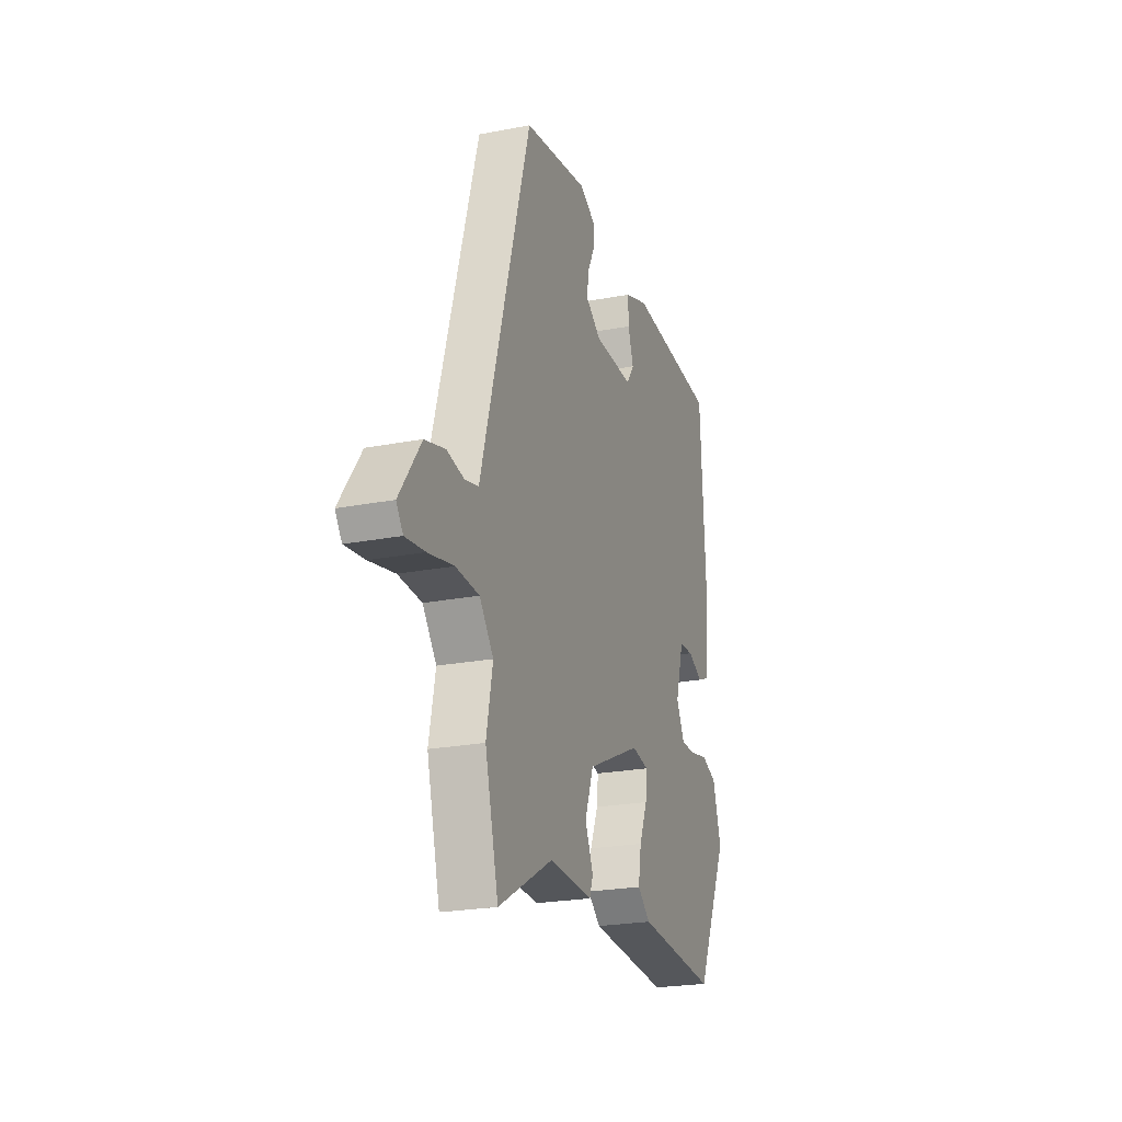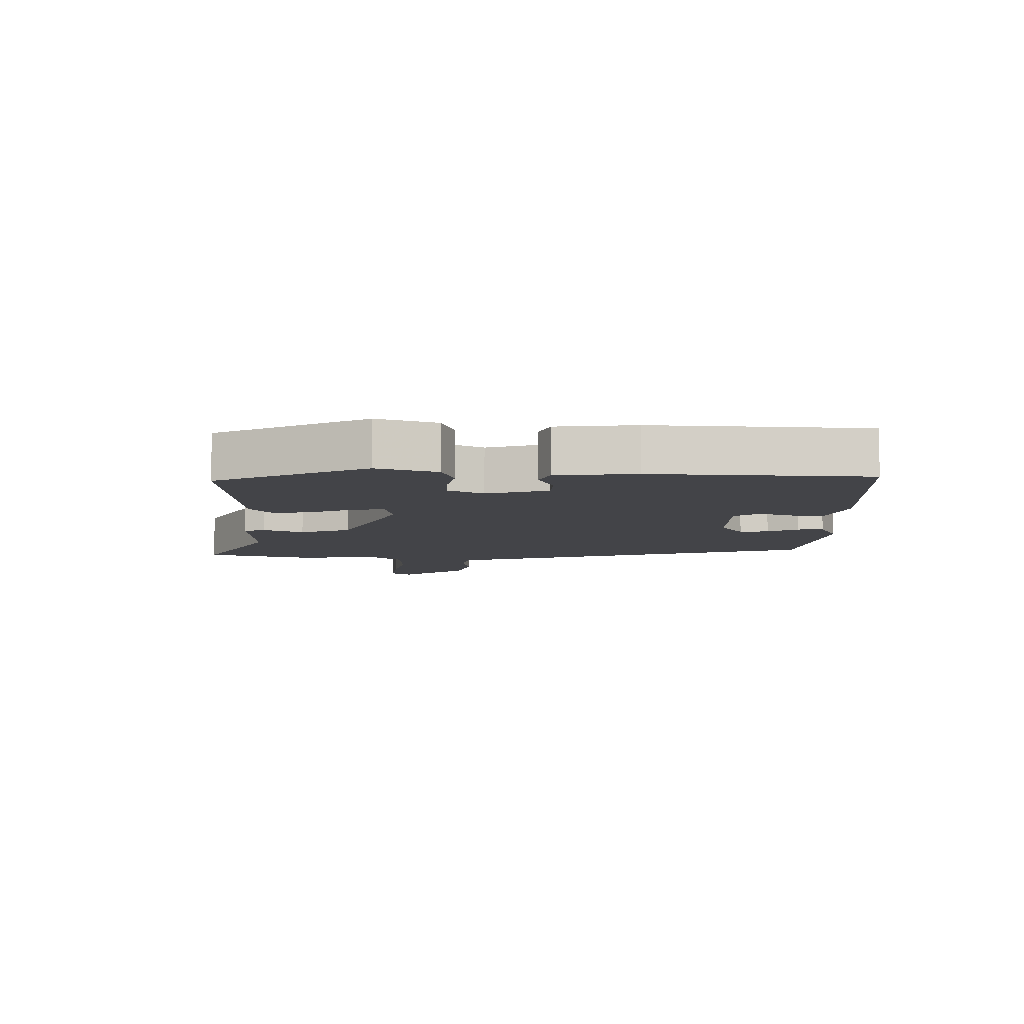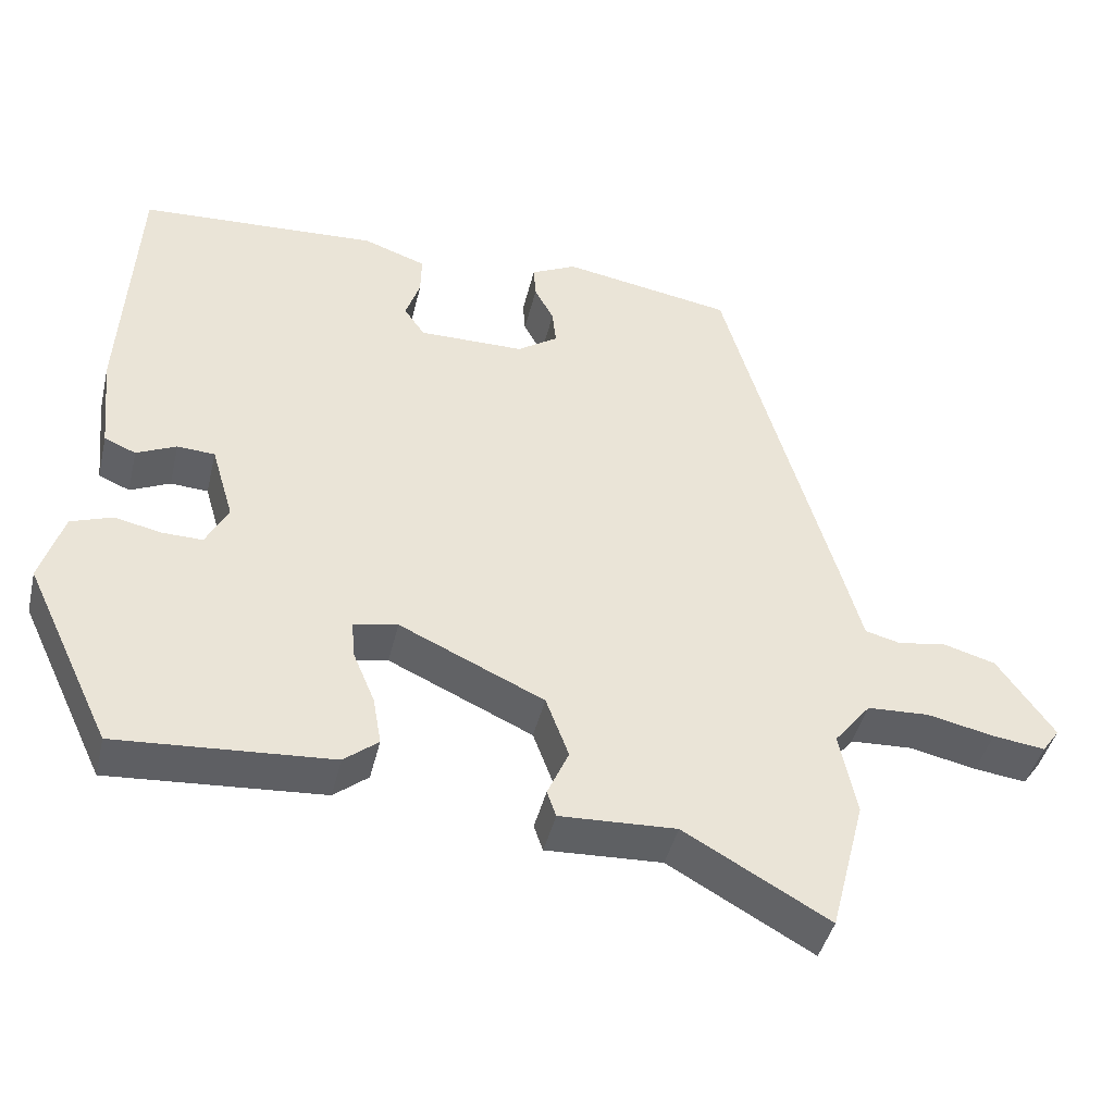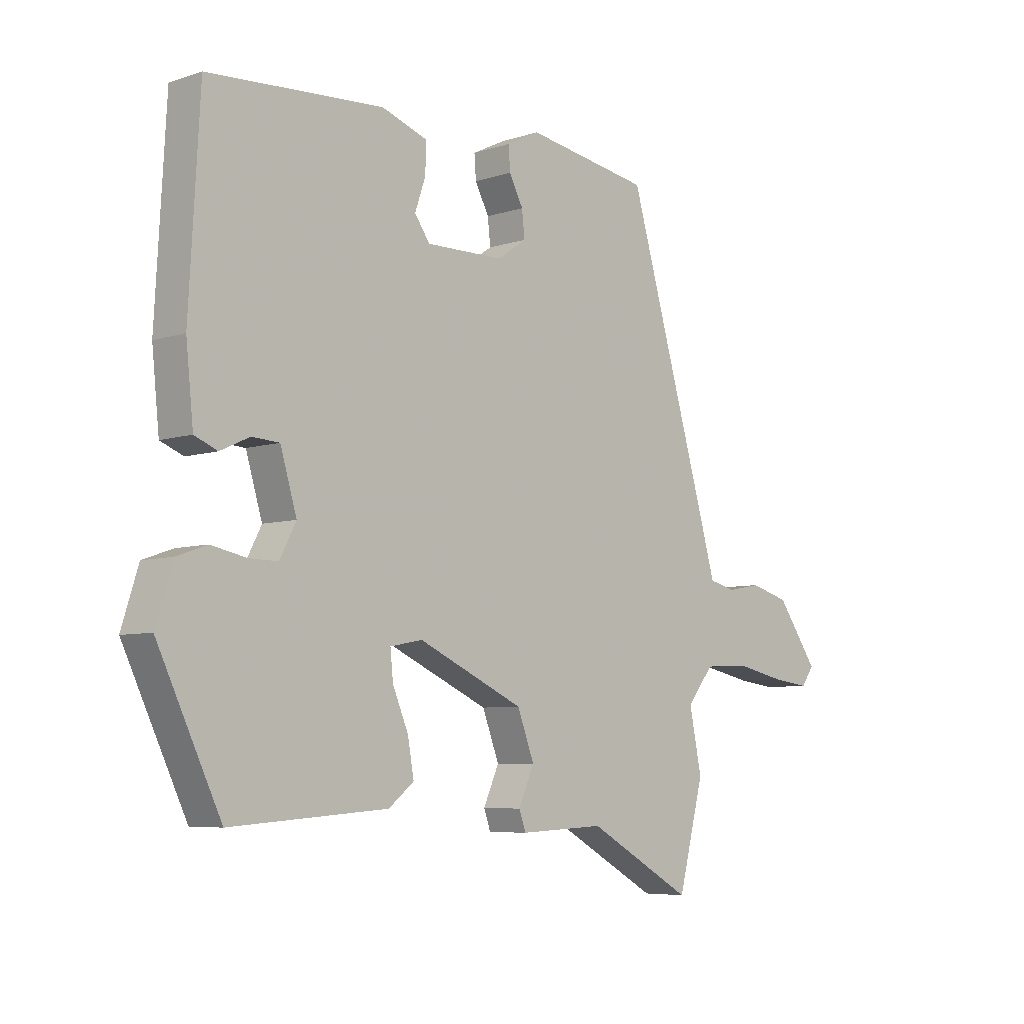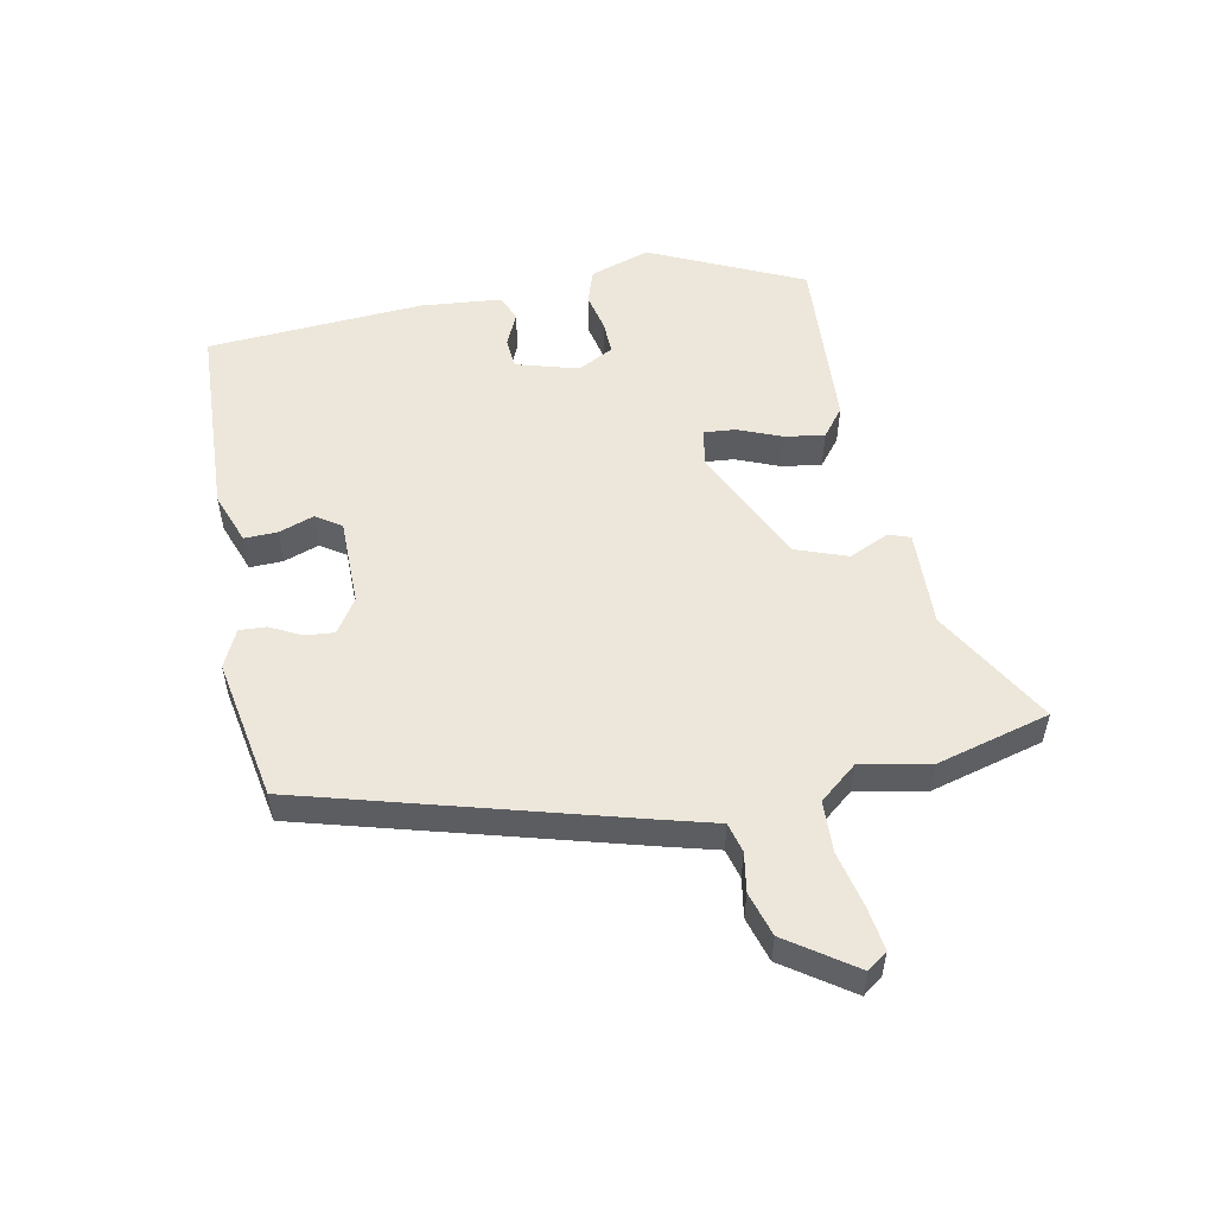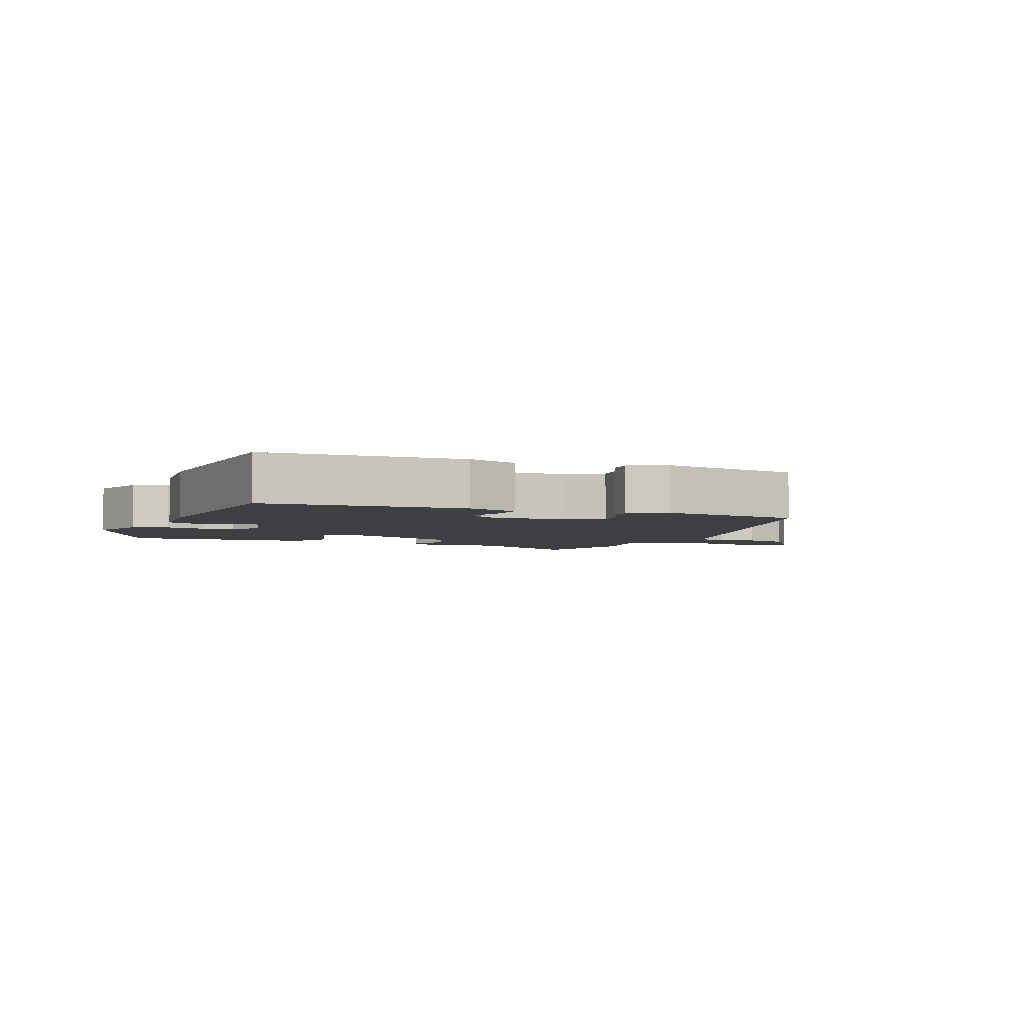
<metadata>
{"format":"obj","ext":"obj","renderer":"f3d","projection":"perspective","resolution":1024,"background":"white","views":[{"elev":-23.1,"azim":108.2,"up":"+Z"},{"elev":-8.2,"azim":-90.8,"up":"+Y"},{"elev":-43.3,"azim":-13.3,"up":"+Z"},{"elev":-6.3,"azim":-45.8,"up":"+Z"},{"elev":53.4,"azim":78.2,"up":"+Y"},{"elev":-3.8,"azim":-22.9,"up":"+Y"}]}
</metadata>
<code>
v 0.378 0.07 0.467
v 0.526 0.07 -0.042
v 0.551 0.07 -0.131
v 0.598 0.07 -0.143
v 0.659 0.07 -0.132
v 0.729 0.07 -0.152
v 0.803 0.07 -0.257
v 0.78 0.07 -0.289
v 0.712 0.07 -0.28
v 0.624 0.07 -0.261
v 0.543 0.07 -0.265
v 0.495 0.07 -0.325
v 0.517 0.07 -0.434
v 0.471 0.07 -0.612
v 0.282 0.07 -0.505
v 0.13 0.07 -0.512
v 0.118 0.07 -0.478
v 0.146 0.07 -0.415
v 0.116 0.07 -0.335
v -0.073 0.07 -0.248
v -0.131 0.07 -0.259
v -0.126 0.07 -0.309
v -0.098 0.07 -0.376
v -0.087 0.07 -0.439
v -0.132 0.07 -0.475
v -0.412 0.07 -0.495
v -0.525 0.07 -0.257
v -0.495 0.07 -0.162
v -0.441 0.07 -0.143
v -0.379 0.07 -0.156
v -0.327 0.07 -0.157
v -0.298 0.07 -0.101
v -0.327 0.07 -0.003
v -0.376 0.07 0
v -0.428 0.07 -0.024
v -0.469 0.07 -0.007
v -0.482 0.07 0.12
v -0.463 0.07 0.461
v -0.151 0.07 0.479
v -0.069 0.07 0.45
v -0.07 0.07 0.398
v -0.089 0.07 0.342
v -0.062 0.07 0.303
v 0.076 0.07 0.304
v 0.129 0.07 0.34
v 0.124 0.07 0.386
v 0.099 0.07 0.434
v 0.096 0.07 0.476
v 0.155 0.07 0.505
v 0.378 0 0.467
v 0.526 0 -0.042
v 0.551 0 -0.131
v 0.598 0 -0.143
v 0.659 0 -0.132
v 0.729 0 -0.152
v 0.803 0 -0.257
v 0.78 0 -0.289
v 0.712 0 -0.28
v 0.624 0 -0.261
v 0.543 0 -0.265
v 0.495 0 -0.325
v 0.517 0 -0.434
v 0.471 0 -0.612
v 0.282 0 -0.505
v 0.13 0 -0.512
v 0.118 0 -0.478
v 0.146 0 -0.415
v 0.116 0 -0.335
v -0.073 0 -0.248
v -0.131 0 -0.259
v -0.126 0 -0.309
v -0.098 0 -0.376
v -0.087 0 -0.439
v -0.132 0 -0.475
v -0.412 0 -0.495
v -0.525 0 -0.257
v -0.495 0 -0.162
v -0.441 0 -0.143
v -0.379 0 -0.156
v -0.327 0 -0.157
v -0.298 0 -0.101
v -0.327 0 -0.003
v -0.376 0 0
v -0.428 0 -0.024
v -0.469 0 -0.007
v -0.482 0 0.12
v -0.463 0 0.461
v -0.151 0 0.479
v -0.069 0 0.45
v -0.07 0 0.398
v -0.089 0 0.342
v -0.062 0 0.303
v 0.076 0 0.304
v 0.129 0 0.34
v 0.124 0 0.386
v 0.099 0 0.434
v 0.096 0 0.476
v 0.155 0 0.505
f 46 47 48 49
f 45 46 49 1
f 44 45 1 2
f 43 44 2 3
f 39 40 41 42
f 37 38 39 42
f 37 42 43
f 34 35 36 37
f 33 34 37 43
f 32 33 43 3
f 27 28 29 30
f 27 30 31
f 26 27 31
f 22 23 24 25
f 21 22 25 26
f 15 16 17 18
f 15 18 19
f 12 13 14 15
f 11 12 15 19
f 7 8 9 10
f 5 6 7 10
f 4 5 10 11
f 21 26 31 32
f 20 21 32
f 11 19 20 32
f 3 4 11 32
f 98 97 96 95
f 50 98 95 94
f 51 50 94 93
f 52 51 93 92
f 91 90 89 88
f 91 88 87 86
f 92 91 86
f 86 85 84 83
f 92 86 83 82
f 52 92 82 81
f 79 78 77 76
f 80 79 76
f 80 76 75
f 74 73 72 71
f 75 74 71 70
f 67 66 65 64
f 68 67 64
f 64 63 62 61
f 68 64 61 60
f 59 58 57 56
f 59 56 55 54
f 60 59 54 53
f 81 80 75 70
f 81 70 69
f 81 69 68 60
f 81 60 53 52
f 1 50 51 2
f 2 51 52 3
f 3 52 53 4
f 4 53 54 5
f 5 54 55 6
f 6 55 56 7
f 7 56 57 8
f 8 57 58 9
f 9 58 59 10
f 10 59 60 11
f 11 60 61 12
f 12 61 62 13
f 13 62 63 14
f 14 63 64 15
f 15 64 65 16
f 16 65 66 17
f 17 66 67 18
f 18 67 68 19
f 19 68 69 20
f 20 69 70 21
f 21 70 71 22
f 22 71 72 23
f 23 72 73 24
f 24 73 74 25
f 25 74 75 26
f 26 75 76 27
f 27 76 77 28
f 28 77 78 29
f 29 78 79 30
f 30 79 80 31
f 31 80 81 32
f 32 81 82 33
f 33 82 83 34
f 34 83 84 35
f 35 84 85 36
f 36 85 86 37
f 37 86 87 38
f 38 87 88 39
f 39 88 89 40
f 40 89 90 41
f 41 90 91 42
f 42 91 92 43
f 43 92 93 44
f 44 93 94 45
f 45 94 95 46
f 46 95 96 47
f 47 96 97 48
f 48 97 98 49
f 49 98 50 1

</code>
